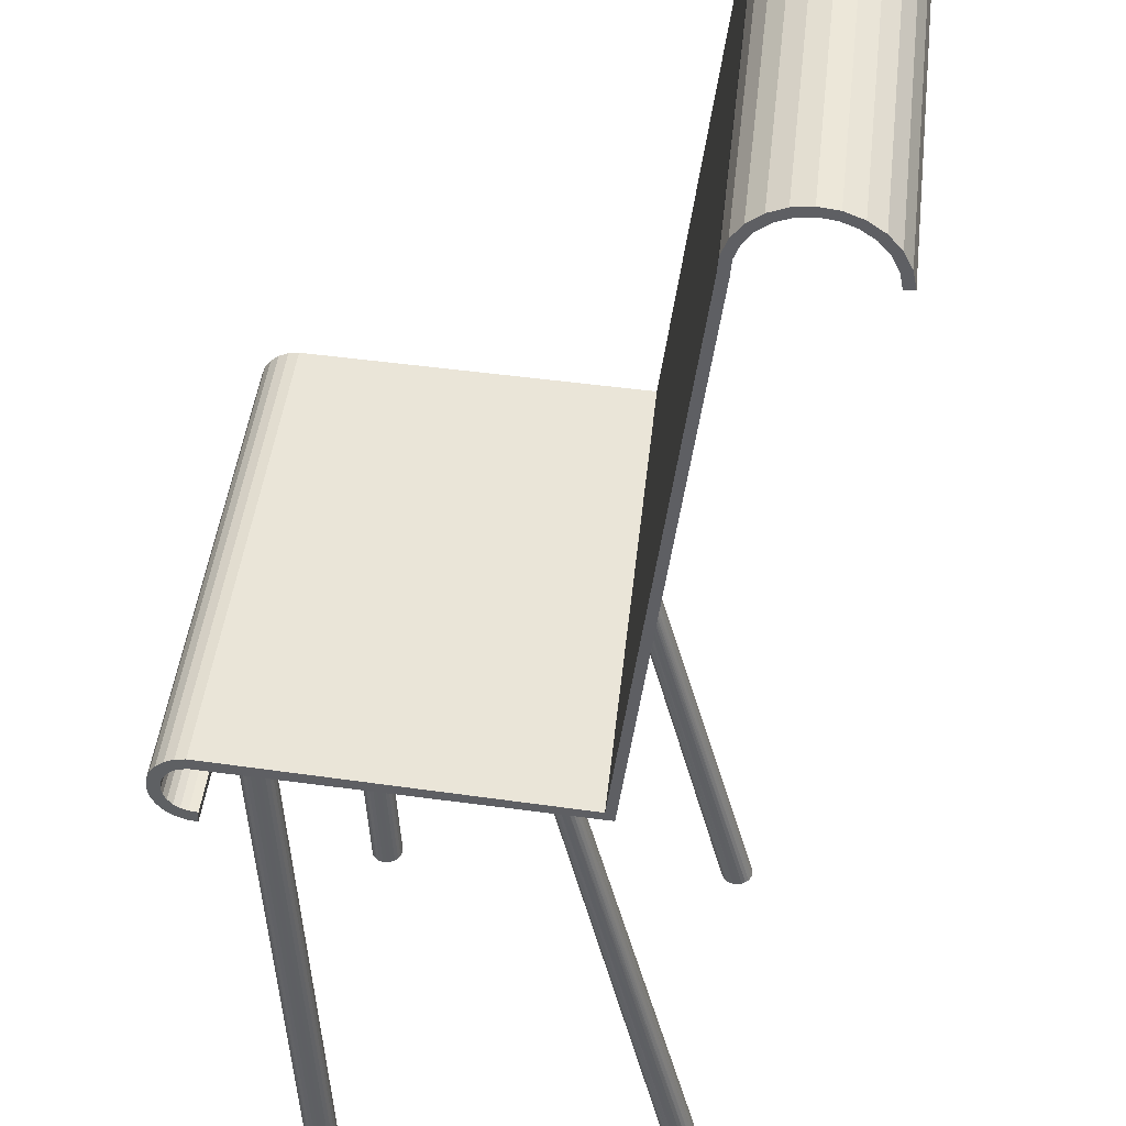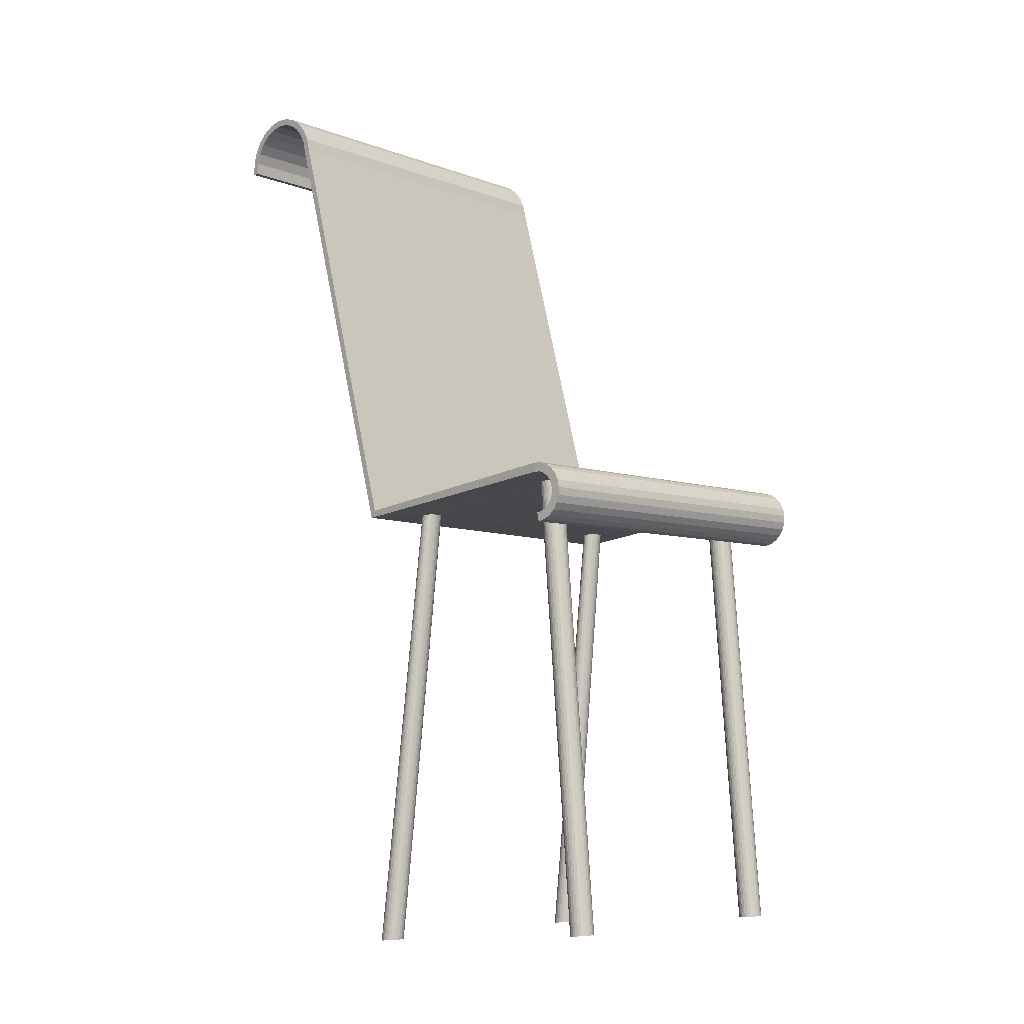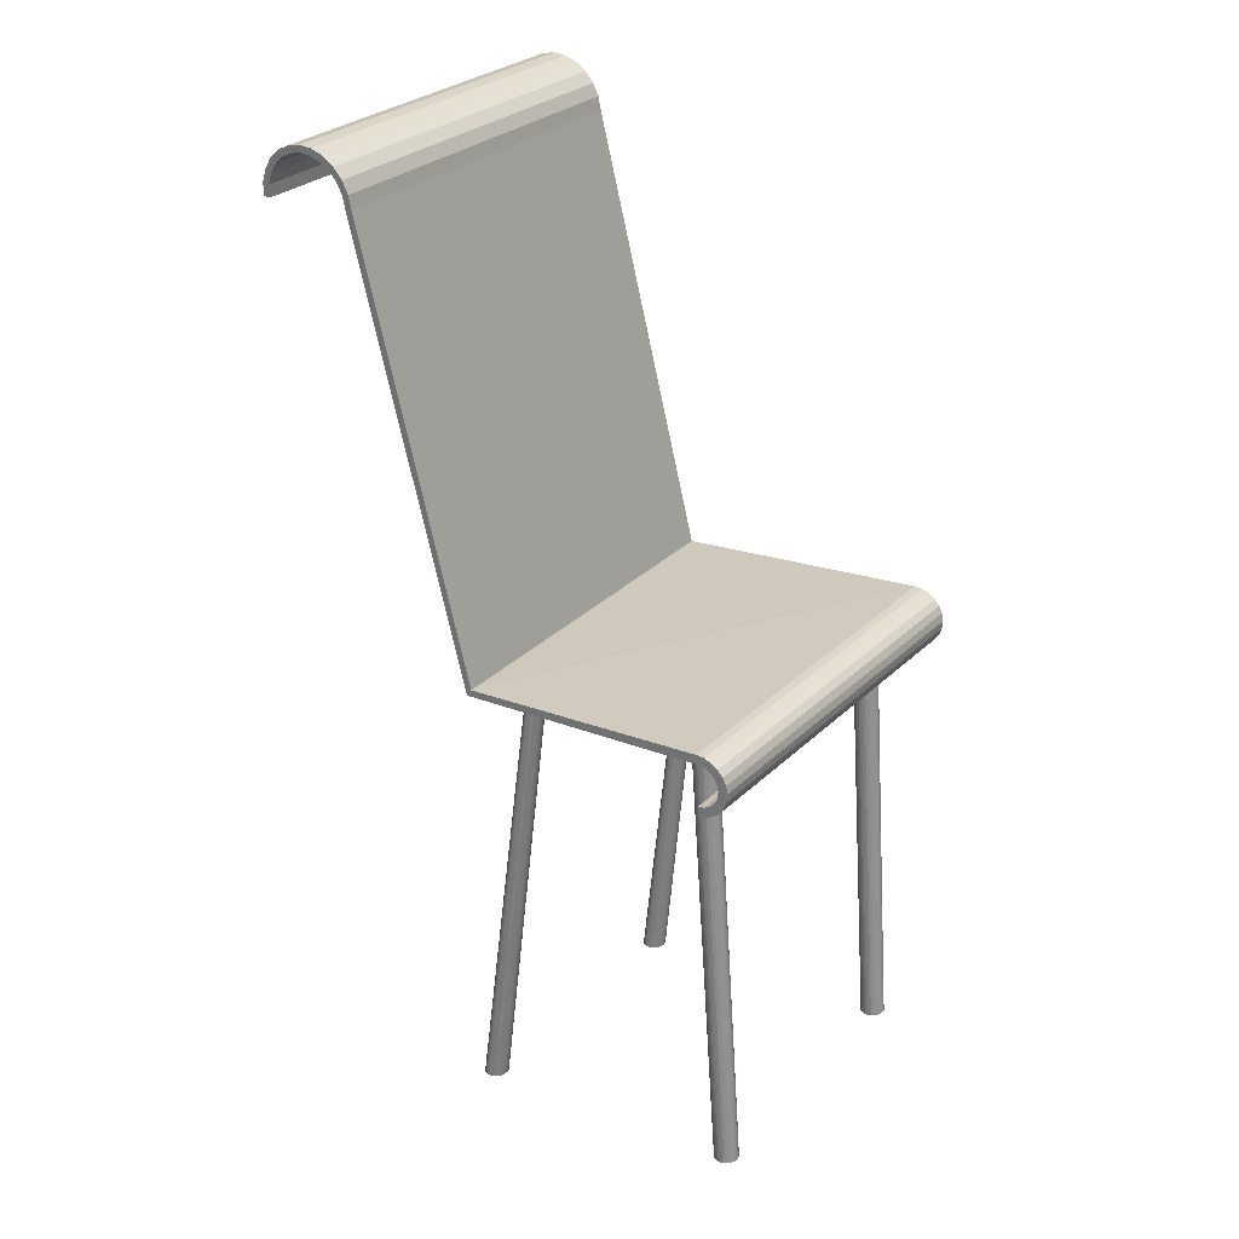
<metadata>
{"format":"obj","ext":"obj","renderer":"f3d","projection":"perspective","resolution":1024,"background":"white","views":[{"elev":-42.4,"azim":-174.1,"up":"+Z"},{"elev":-9.6,"azim":36.2,"up":"+Y"},{"elev":25.0,"azim":27.7,"up":"+Y"}]}
</metadata>
<code>
o mesh1_mesh1-geometry
v -0.2256 0.3509 0.1344
v -0.1875 0.3609 -0.1833
v -0.2196 0.3504 0.1354
v -0.1935 0.3614 -0.1843
v -0.2187 0.3609 0.1362
v -0.2208 0.3727 0.1365
v -0.2246 0.3621 0.1352
v -0.1887 0.3832 -0.1822
v -0.1866 0.3714 -0.1826
v -0.1925 0.3727 -0.1835
v -0.2154 0.37 0.1373
v -0.1833 0.3805 -0.1815
v -0.2143 0.3819 0.1382
v -0.1822 0.3924 -0.1806
v -0.2098 0.3779 0.1387
v -0.1777 0.3884 -0.18
v -0.2056 0.3892 0.1401
v -0.1735 0.3997 -0.1786
v -0.1702 0.3947 -0.1784
v -0.2023 0.3842 0.1403
v -0.1952 0.3939 0.1421
v -0.1631 0.4044 -0.1766
v -0.1613 0.3988 -0.1766
v -0.1934 0.3883 0.1421
v -0.184 0.3959 0.1442
v -0.1519 0.4064 -0.1746
v -0.1516 0.4005 -0.1749
v -0.1837 0.39 0.1439
v -0.1739 0.3891 0.1455
v -0.1405 0.4054 -0.1727
v -0.1418 0.3996 -0.1732
v -0.1726 0.3949 0.146
v -0.1646 0.3858 0.1469
v -0.1325 0.3963 -0.1718
v -0.1297 0.4016 -0.1711
v -0.1618 0.3911 0.1477
v -0.1565 0.3802 0.1479
v -0.1244 0.3908 -0.1708
v -0.1203 0.3951 -0.1698
v -0.1524 0.3846 0.1489
v -0.1501 0.3728 0.1486
v -0.118 0.3833 -0.1701
v -0.1129 0.3865 -0.1691
v -0.1459 0.364 0.1488
v -0.145 0.376 0.1496
v -0.1138 0.3745 -0.1699
v -0.108 0.3763 -0.1688
v -0.1118 0.3641 -0.1702
v -0.1439 0.3536 0.1485
v -0.1401 0.3658 0.1499
v -0.106 0.3652 -0.1691
v -0.1381 0.3547 0.1496
v -0.02648 -0.008433 -0.1775
v -0.05858 -0.01895 0.1412
v -0.02175 -0.002341 -0.1763
v -0.05386 -0.01285 0.1424
v -0.02636 -0.01628 0.1017
v 0.1989 0.008469 -0.1373
v 0.1571 -0.005548 0.1814
v -0.02608 -0.01634 0.1043
v -0.0261 -0.01619 0.09902
v 0.1991 0.01633 -0.137
v 0.008915 -0.007877 -0.1365
v 0.1387 -0.004906 0.14
v 0.1573 0.002308 0.1818
v -0.02529 -0.01637 0.1067
v -0.08317 -0.4063 0.08699
v -0.02532 -0.01608 0.09656
v -0.08283 -0.4062 0.08436
v 0.204 0.008027 -0.1367
v 0.01094 -0.007789 -0.1362
v 0.006895 -0.007985 -0.1362
v 0.1414 -0.004763 0.1397
v -0.01851 -0.01618 0.1118
v 0.1622 -0.00599 0.182
v -0.02405 -0.01637 0.1088
v -0.08281 -0.4064 0.08963
v -0.02409 -0.01597 0.09445
v -0.08182 -0.406 0.0819
v 0.2056 0.01575 -0.1361
v 0.01283 -0.007727 -0.1352
v -0.03724 -0.3951 -0.1512
v 0.005013 -0.008104 -0.1351
v -0.03987 -0.3952 -0.1508
v 0.1438 -0.004604 0.1386
v 0.158 -0.3958 0.1254
v 0.1361 -0.005023 0.1397
v -0.02054 -0.01627 0.1115
v 0.1638 0.001732 0.1826
v -0.02242 -0.01633 0.1105
v -0.08016 -0.4064 0.09419
v -0.08178 -0.4064 0.09208
v -0.06282 -0.4053 0.08695
v -0.06316 -0.4054 0.08959
v -0.02248 -0.01584 0.09283
v -0.08022 -0.4059 0.07979
v -0.06318 -0.4052 0.08432
v 0.2083 0.006463 -0.1362
v 0.1485 -0.004138 0.1324
v 0.01445 -0.007694 -0.1335
v -0.03461 -0.395 -0.1508
v 0.0034 -0.008228 -0.1335
v -0.04232 -0.3954 -0.1498
v 0.1459 -0.004439 0.137
v 0.1607 -0.3956 0.125
v 0.1554 -0.3959 0.125
v 0.1336 -0.005107 0.1387
v -0.07559 -0.4063 0.09681
v 0.1665 -0.007555 0.1825
v -0.06417 -0.4055 0.09204
v -0.0206 -0.01572 0.09181
v -0.06421 -0.4051 0.08187
v 0.2119 0.01348 -0.1354
v 0.1475 -0.00428 0.1349
v 0.1489 -0.004023 0.1298
v 0.0157 -0.007692 -0.1314
v -0.03215 -0.3949 -0.1498
v 0.002165 -0.008347 -0.1314
v -0.04442 -0.3955 -0.1482
v 0.1631 -0.3955 0.124
v 0.1315 -0.005151 0.137
v 0.153 -0.396 0.124
v -0.07805 -0.4063 0.0958
v -0.07295 -0.4061 0.09715
v 0.17 -0.0005385 0.1833
v -0.06577 -0.4057 0.09416
v -0.01099 -0.01561 0.1042
v -0.01073 -0.01552 0.1016
v -0.01176 -0.01571 0.1067
v -0.01857 -0.01561 0.09145
v -0.07812 -0.4057 0.07817
v -0.06583 -0.4051 0.07976
v -0.01101 -0.01546 0.09898
v 0.212 0.003837 -0.1358
v 0.1678 -0.395 0.1178
v 0.1682 -0.3949 0.1152
v 0.1485 -0.003942 0.1272
v 0.01648 -0.007723 -0.129
v -0.02841 -0.3948 -0.1461
v -0.03004 -0.3948 -0.1482
v 0.001392 -0.008453 -0.129
v 0.1668 -0.3952 0.1202
v 0.1652 -0.3953 0.1224
v 0.1299 -0.005152 0.1349
v 0.1508 -0.396 0.1224
v -0.07032 -0.406 0.0968
v -0.01649 -0.01608 0.1115
v 0.1702 -0.01018 0.1829
v -0.06787 -0.4058 0.09578
v -0.013 -0.01583 0.1088
v 0.002196 -0.008631 -0.1212
v -0.07567 -0.4055 0.07715
v -0.01304 -0.01543 0.09442
v -0.01179 -0.01543 0.09652
v 0.2173 0.00967 -0.1349
v 0.215 0.0003289 -0.1356
v 0.1678 -0.3948 0.1125
v 0.1475 -0.003901 0.1247
v 0.01676 -0.007784 -0.1264
v 0.001134 -0.008539 -0.1263
v -0.04603 -0.3957 -0.1461
v 0.1289 -0.00511 0.1325
v 0.1386 -0.004147 0.1197
v 0.1731 -0.01369 0.1831
v 0.1744 0.005668 -0.09501
v 0.1744 0.00566 -0.09499
v 0.001408 -0.0086 -0.1237
v 0.003444 -0.00863 -0.1191
v -0.07304 -0.4054 0.0768
v -0.06794 -0.4052 0.07815
v 0.1755 -0.004347 0.1839
v 0.2169 -0.003821 -0.1355
v 0.1482 -0.396 0.1178
v 0.1478 -0.3959 0.1152
v 0.1482 -0.3958 0.1126
v 0.1668 -0.3948 0.1101
v 0.1459 -0.003902 0.1226
v 0.0165 -0.007871 -0.1237
v -0.02739 -0.3949 -0.1436
v -0.04704 -0.3958 -0.1436
v 0.1492 -0.396 0.1203
v 0.1285 -0.00503 0.1299
v -0.01461 -0.01596 0.1104
v 0.136 -0.00429 0.12
v 0.1751 -0.01784 0.1832
v -0.04702 -0.396 -0.1383
v -0.04436 -0.3961 -0.1338
v 0.005067 -0.008597 -0.1175
v -0.01655 -0.01553 0.09179
v -0.0704 -0.4053 0.07714
v -0.01466 -0.01546 0.09281
v 0.2216 0.004581 -0.1345
v 0.2177 -0.008331 -0.1356
v 0.1492 -0.3957 0.1101
v 0.1437 -0.003946 0.121
v 0.01573 -0.007977 -0.1213
v -0.02703 -0.3949 -0.141
v -0.04737 -0.396 -0.141
v 0.1288 -0.004914 0.1272
v 0.1553 -0.3952 0.1054
v 0.1336 -0.004449 0.121
v 0.1765 0.005833 -0.09663
v -0.04599 -0.3961 -0.1359
v 0.006954 -0.008535 -0.1165
v 0.1759 -0.02235 0.1831
v 0.1797 -0.009435 0.1842
v 0.2191 -0.02629 -0.1362
v 0.1508 -0.3955 0.108
v 0.1652 -0.3948 0.108
v 0.1631 -0.3948 0.1064
v 0.1413 -0.004029 0.12
v 0.01449 -0.008097 -0.1192
v -0.02736 -0.3951 -0.1384
v 0.1299 -0.004773 0.1248
v 0.158 -0.395 0.105
v 0.1529 -0.3953 0.1064
v 0.1315 -0.004614 0.1227
v 0.1937 -0.3852 -0.1097
v 0.1781 0.005991 -0.09874
v -0.02837 -0.3952 -0.1359
v -0.02998 -0.3954 -0.1338
v -0.04225 -0.396 -0.1322
v 0.008977 -0.008447 -0.1162
v 0.1719 0.005509 -0.09398
v 0.1772 -0.04031 0.1825
v 0.2244 -0.00144 -0.1344
v 0.2228 -0.02085 -0.1355
v 0.2174 -0.0129 -0.1358
v 0.1606 -0.3949 0.1053
v 0.01288 -0.008219 -0.1175
v 0.1958 -0.3851 -0.1113
v 0.1912 -0.3854 -0.1086
v 0.1974 -0.3849 -0.1134
v -0.03208 -0.3955 -0.1322
v -0.0398 -0.3959 -0.1312
v 0.1693 0.005366 -0.09363
v 0.1755 -0.02691 0.1829
v 0.181 -0.03486 0.1832
v 0.1826 -0.01546 0.1843
v 0.214 -0.03057 -0.1371
v 0.011 -0.008339 -0.1165
v 0.1814 -0.3858 -0.1113
v 0.1835 -0.3857 -0.1096
v 0.1791 0.006133 -0.1012
v 0.1984 -0.3848 -0.1159
v -0.03453 -0.3957 -0.1312
v -0.03716 -0.3958 -0.1308
v 0.1667 0.005248 -0.09397
v 0.1886 -0.3855 -0.1083
v 0.1722 -0.04458 0.1817
v 0.2256 -0.007984 -0.1346
v 0.225 -0.0146 -0.1349
v 0.1832 -0.02862 0.1838
v 0.2158 -0.0172 -0.1362
v 0.1798 -0.3858 -0.1134
v 0.186 -0.3856 -0.1086
v 0.1794 0.006248 -0.1038
v 0.1787 -0.3857 -0.1158
v 0.1642 0.005164 -0.09498
v 0.174 -0.03122 0.1825
v 0.1838 -0.022 0.1842
v 0.1663 -0.04739 0.1808
v 0.2132 -0.02095 -0.1367
v 0.1692 0.006124 -0.114
v 0.1605 0.005119 -0.0987
v 0.1987 -0.3846 -0.1185
v 0.1791 0.00633 -0.1065
v 0.1784 -0.3856 -0.1184
v 0.1621 0.005121 -0.0966
v 0.1714 -0.03497 0.182
v 0.2081 -0.03338 -0.138
v 0.1718 0.006242 -0.1136
v 0.1666 0.005981 -0.1136
v 0.1984 -0.3846 -0.1211
v 0.178 0.006371 -0.1089
v 0.1594 0.00516 -0.1012
v 0.1598 -0.04855 0.1799
v 0.168 -0.03791 0.1814
v 0.2098 -0.0239 -0.1373
v 0.1743 0.006325 -0.1126
v 0.1885 -0.3848 -0.1286
v 0.1859 -0.3849 -0.1283
v 0.1641 0.005821 -0.1126
v 0.1787 -0.3855 -0.1211
v 0.1974 -0.3845 -0.1236
v 0.1764 0.006369 -0.111
v 0.1591 0.005241 -0.1038
v 0.2016 -0.03453 -0.1389
v 0.1639 -0.03985 0.1808
v 0.2057 -0.02584 -0.1379
v 0.1912 -0.3846 -0.1283
v 0.1834 -0.3851 -0.1273
v 0.162 0.005657 -0.111
v 0.1797 -0.3854 -0.1235
v 0.1584 -0.04083 0.18
v 0.1936 -0.3846 -0.1273
v 0.1813 -0.3852 -0.1256
v 0.1604 0.005499 -0.1089
v 0.1594 0.005356 -0.1064
v 0.1957 -0.3845 -0.1257
v 0.2002 -0.02681 -0.1387
f 1 2 3
f 2 1 4
f 74 87 64
f 93 67 69
f 94 77 67
f 97 69 79
f 110 92 77
f 94 67 93
f 93 69 97
f 110 77 94
f 112 79 96
f 97 79 112
f 101 84 82
f 117 103 84
f 106 105 86
f 126 91 92
f 126 92 110
f 112 96 132
f 117 84 101
f 140 119 103
f 140 103 117
f 105 122 120
f 105 106 122
f 108 146 124
f 146 108 123
f 149 123 91
f 149 91 126
f 132 96 131
f 139 119 140
f 120 145 143
f 120 122 145
f 146 123 149
f 170 131 152
f 132 131 170
f 142 173 135
f 135 174 136
f 136 175 157
f 139 161 119
f 143 181 142
f 143 145 181
f 190 152 169
f 170 152 190
f 142 181 173
f 135 173 174
f 136 174 175
f 157 175 194
f 157 194 176
f 179 161 139
f 179 180 161
f 176 194 208
f 197 180 179
f 197 198 180
f 213 186 198
f 220 203 186
f 221 187 203
f 176 208 209
f 213 198 197
f 229 200 215
f 210 216 200
f 220 186 213
f 221 203 220
f 234 187 221
f 234 222 187
f 209 208 216
f 209 216 210
f 210 200 229
f 218 242 231
f 232 243 218
f 246 222 234
f 246 235 222
f 218 243 242
f 231 242 255
f 231 255 233
f 232 256 243
f 233 258 245
f 235 246 247
f 256 232 249
f 233 255 258
f 245 258 268
f 245 268 266
f 266 268 284
f 266 284 274
f 274 284 294
f 274 294 285
f 291 282 281
f 296 292 282
f 285 294 297
f 296 282 291
f 300 292 296
f 300 297 292
f 285 297 300
f 3 6 1
f 8 2 4
f 5 6 3
f 1 6 7
f 8 9 2
f 8 4 10
f 11 6 5
f 8 12 9
f 11 13 6
f 14 12 8
f 15 13 11
f 14 16 12
f 15 17 13
f 18 16 14
f 20 17 15
f 18 19 16
f 20 21 17
f 22 19 18
f 24 21 20
f 22 23 19
f 21 24 25
f 26 23 22
f 28 25 24
f 26 27 23
f 29 25 28
f 26 31 27
f 29 32 25
f 30 31 26
f 33 32 29
f 30 34 31
f 33 36 32
f 35 34 30
f 37 36 33
f 35 38 34
f 37 40 36
f 39 38 35
f 41 40 37
f 39 42 38
f 44 40 41
f 43 46 39
f 39 46 42
f 44 45 40
f 43 48 46
f 49 45 44
f 47 48 43
f 49 50 45
f 51 48 47
f 49 52 50
f 53 49 48
f 51 53 48
f 49 53 54
f 52 55 51
f 53 51 55
f 55 52 56
f 53 55 58
f 60 54 57
f 55 56 62
f 66 54 60
f 62 56 65
f 74 64 54
f 76 54 66
f 54 88 74
f 90 54 76
f 80 98 70
f 88 54 90
f 109 89 75
f 113 98 80
f 109 125 89
f 113 134 98
f 148 125 109
f 113 156 134
f 164 125 148
f 155 172 113
f 113 172 156
f 185 125 164
f 185 171 125
f 155 193 172
f 205 171 185
f 192 207 155
f 155 207 193
f 225 171 205
f 225 206 171
f 192 227 207
f 207 228 193
f 237 225 205
f 238 206 225
f 226 227 192
f 228 207 240
f 225 237 250
f 238 239 206
f 226 252 227
f 228 240 254
f 250 237 260
f 253 239 238
f 252 226 251
f 254 240 263
f 250 260 270
f 239 253 261
f 250 270 262
f 263 240 271
f 262 270 278
f 263 271 279
f 262 289 277
f 262 278 289
f 279 271 290
f 295 288 277
f 290 271 288
f 277 289 295
f 288 295 301
f 290 288 301
f 2 5 3
f 7 4 1
f 5 2 9
f 4 7 10
f 9 11 5
f 6 10 7
f 10 6 8
f 11 9 12
f 13 8 6
f 12 15 11
f 8 13 14
f 15 12 16
f 13 18 14
f 19 15 16
f 18 13 17
f 15 19 20
f 17 22 18
f 23 20 19
f 22 17 21
f 20 23 24
f 21 26 22
f 27 24 23
f 26 21 25
f 24 27 28
f 25 30 26
f 31 28 27
f 28 31 29
f 30 25 32
f 34 29 31
f 32 35 30
f 29 34 33
f 35 32 36
f 38 33 34
f 36 39 35
f 33 38 37
f 39 36 40
f 42 37 38
f 40 43 39
f 37 42 41
f 43 40 45
f 41 46 44
f 46 41 42
f 45 47 43
f 48 44 46
f 47 45 50
f 44 48 49
f 50 51 47
f 51 50 52
f 54 52 49
f 52 54 56
f 57 54 53
f 54 59 56
f 57 53 61
f 55 62 58
f 53 58 63
f 64 59 54
f 56 59 65
f 61 53 68
f 62 70 58
f 58 71 63
f 72 53 63
f 73 59 64
f 75 65 59
f 68 53 78
f 65 80 62
f 80 70 62
f 70 59 58
f 58 81 71
f 83 53 72
f 85 59 73
f 75 89 65
f 59 70 75
f 78 53 95
f 80 65 89
f 59 99 58
f 58 100 81
f 102 53 83
f 104 59 85
f 74 107 87
f 98 75 70
f 95 53 111
f 89 113 80
f 99 59 114
f 58 99 115
f 58 116 100
f 118 53 102
f 114 59 104
f 74 121 107
f 75 98 109
f 111 53 130
f 113 89 125
f 58 115 137
f 58 138 116
f 141 53 118
f 74 144 121
f 134 109 98
f 130 53 151
f 125 155 113
f 58 137 158
f 58 159 138
f 160 53 141
f 74 162 144
f 147 163 74
f 109 134 148
f 151 53 167
f 130 151 168
f 155 125 171
f 156 148 134
f 58 158 177
f 58 178 159
f 167 53 160
f 74 182 162
f 183 163 147
f 74 163 184
f 148 156 164
f 166 163 150
f 130 168 188
f 171 192 155
f 172 164 156
f 58 177 195
f 58 196 178
f 74 199 182
f 150 163 183
f 74 184 201
f 164 172 185
f 202 163 166
f 130 188 204
f 192 171 206
f 193 185 172
f 58 195 211
f 58 212 196
f 74 214 199
f 74 201 217
f 219 163 202
f 130 204 223
f 185 193 205
f 206 226 192
f 58 211 163
f 58 230 212
f 74 217 214
f 58 163 219
f 223 236 130
f 228 205 193
f 226 206 239
f 238 207 227
f 58 241 230
f 58 219 244
f 223 248 236
f 205 228 237
f 207 238 225
f 239 251 226
f 227 253 238
f 207 250 240
f 58 223 241
f 58 244 257
f 223 259 248
f 250 207 225
f 254 237 228
f 251 239 261
f 253 227 252
f 262 240 250
f 58 264 223
f 58 257 267
f 223 269 259
f 237 254 260
f 261 252 251
f 252 261 253
f 240 262 271
f 263 260 254
f 58 272 264
f 223 264 273
f 58 267 275
f 223 265 269
f 260 263 270
f 277 271 262
f 58 280 272
f 223 273 283
f 58 275 286
f 223 276 265
f 263 278 270
f 271 277 288
f 278 263 279
f 58 286 280
f 223 283 293
f 223 287 276
f 279 289 278
f 289 279 290
f 223 293 298
f 223 299 287
f 290 295 289
f 223 298 299
f 295 290 301
f 57 67 60
f 61 69 57
f 60 77 66
f 57 69 67
f 60 67 77
f 68 79 61
f 61 79 69
f 82 63 71
f 84 72 63
f 86 73 64
f 76 66 91
f 66 77 92
f 78 96 68
f 68 96 79
f 101 71 81
f 84 63 82
f 82 71 101
f 103 83 72
f 103 72 84
f 105 85 73
f 73 86 105
f 64 106 86
f 106 64 87
f 108 74 88
f 91 90 76
f 66 92 91
f 95 96 78
f 117 81 100
f 101 81 117
f 83 119 102
f 119 83 103
f 120 104 85
f 85 105 120
f 122 87 107
f 87 122 106
f 123 88 90
f 108 124 74
f 123 108 88
f 91 123 90
f 127 94 93
f 128 93 97
f 129 110 94
f 131 95 111
f 96 95 131
f 133 97 112
f 114 135 99
f 99 136 115
f 116 139 100
f 117 100 140
f 102 119 118
f 104 142 114
f 104 120 143
f 145 107 121
f 107 145 122
f 124 147 74
f 150 126 110
f 127 129 94
f 128 127 93
f 133 128 97
f 129 150 110
f 152 111 130
f 131 111 152
f 153 112 132
f 154 133 112
f 135 114 142
f 136 99 135
f 157 115 136
f 115 157 137
f 116 138 139
f 100 139 140
f 118 161 141
f 118 119 161
f 142 104 143
f 144 145 121
f 124 146 147
f 149 126 150
f 165 129 127
f 165 127 128
f 165 128 133
f 166 150 129
f 152 130 169
f 154 112 153
f 170 153 132
f 165 133 154
f 176 137 157
f 137 176 158
f 138 159 179
f 138 179 139
f 141 180 160
f 141 161 180
f 173 144 162
f 145 144 181
f 146 183 147
f 146 149 183
f 150 183 149
f 165 166 129
f 167 186 151
f 168 151 187
f 169 130 189
f 165 154 153
f 170 191 153
f 176 177 158
f 159 178 197
f 159 197 179
f 160 198 167
f 160 180 198
f 174 162 182
f 144 173 181
f 162 174 173
f 163 200 184
f 202 166 165
f 167 198 186
f 151 186 203
f 151 203 187
f 187 188 168
f 165 189 130
f 169 189 190
f 190 191 170
f 165 153 191
f 182 175 174
f 199 194 175
f 177 176 209
f 177 210 195
f 178 196 213
f 178 213 197
f 175 182 199
f 200 163 215
f 216 184 200
f 184 216 201
f 218 202 165
f 187 222 188
f 222 204 188
f 165 191 189
f 165 130 224
f 190 189 191
f 194 199 214
f 214 208 194
f 210 177 209
f 229 195 210
f 195 229 211
f 196 212 220
f 196 220 213
f 211 215 163
f 208 201 216
f 201 208 217
f 202 218 231
f 165 232 218
f 202 233 219
f 222 235 204
f 235 223 204
f 224 130 236
f 232 165 224
f 208 214 217
f 215 211 229
f 212 230 234
f 212 221 220
f 233 202 231
f 245 219 233
f 234 221 212
f 235 247 223
f 249 224 236
f 224 249 232
f 246 230 241
f 246 234 230
f 219 245 244
f 247 241 223
f 256 236 248
f 236 256 249
f 247 246 241
f 259 242 243
f 242 265 255
f 248 243 256
f 266 244 245
f 244 266 257
f 243 248 259
f 242 259 269
f 265 242 269
f 265 258 255
f 274 257 266
f 257 274 267
f 276 268 258
f 272 281 264
f 264 282 273
f 258 265 276
f 285 267 274
f 267 285 275
f 268 276 287
f 280 291 272
f 281 272 291
f 282 264 281
f 292 273 282
f 273 292 283
f 287 284 268
f 285 286 275
f 286 296 280
f 291 280 296
f 297 283 292
f 283 297 293
f 284 287 299
f 299 294 284
f 286 285 300
f 296 286 300
f 297 298 293
f 294 299 298
f 298 297 294

</code>
